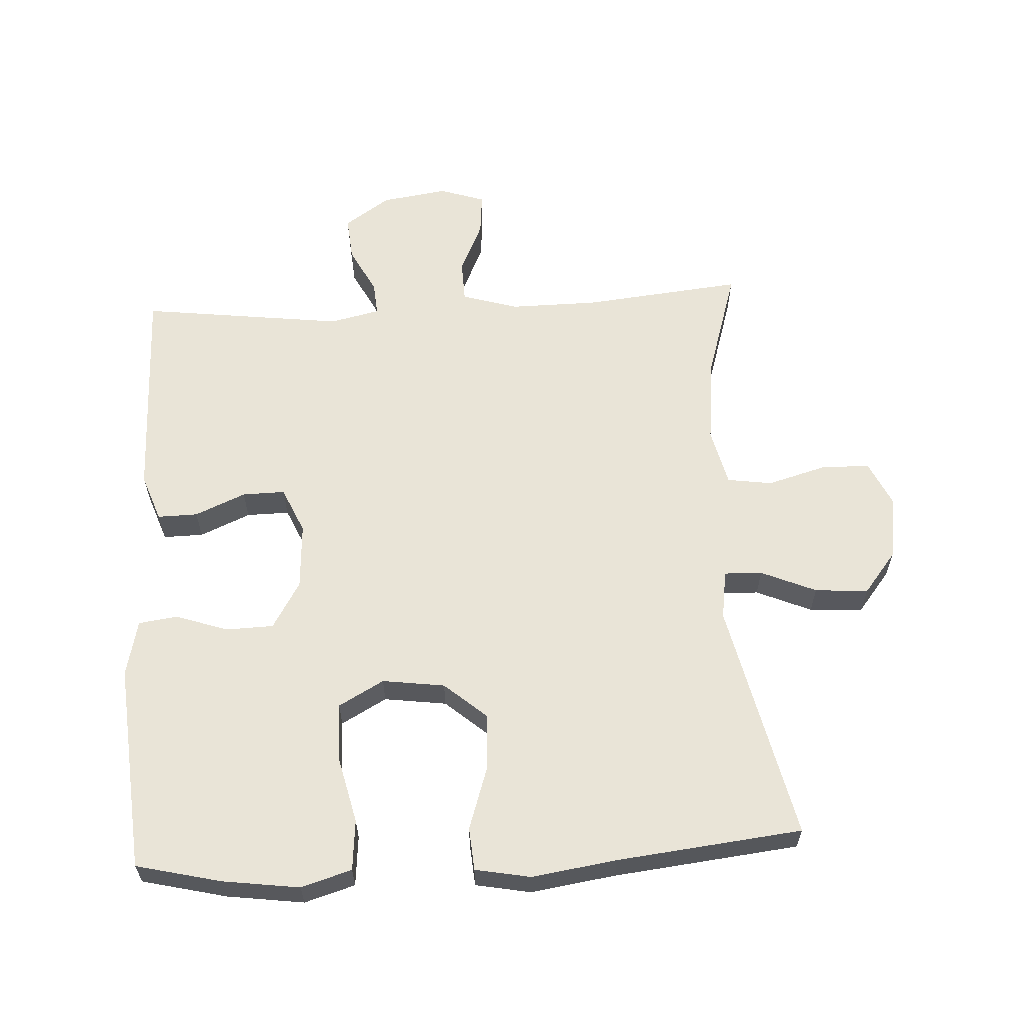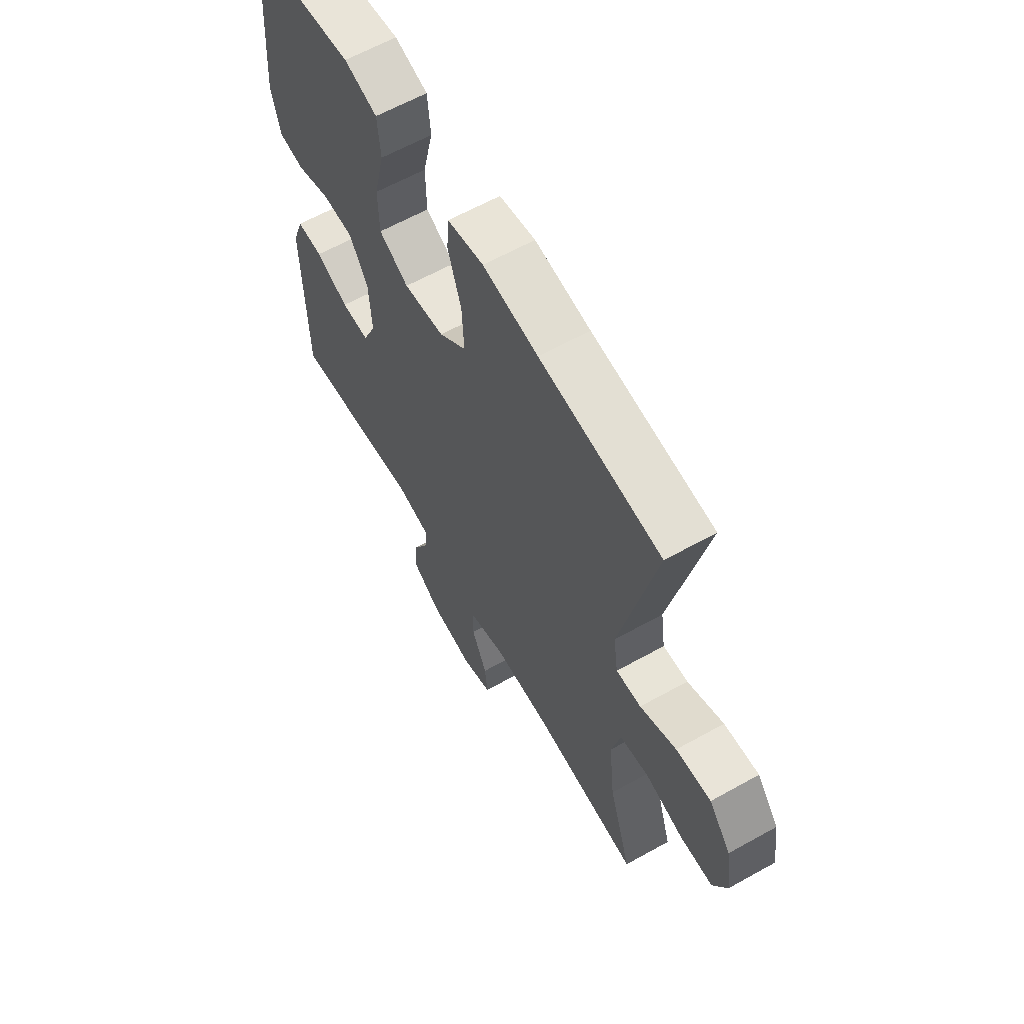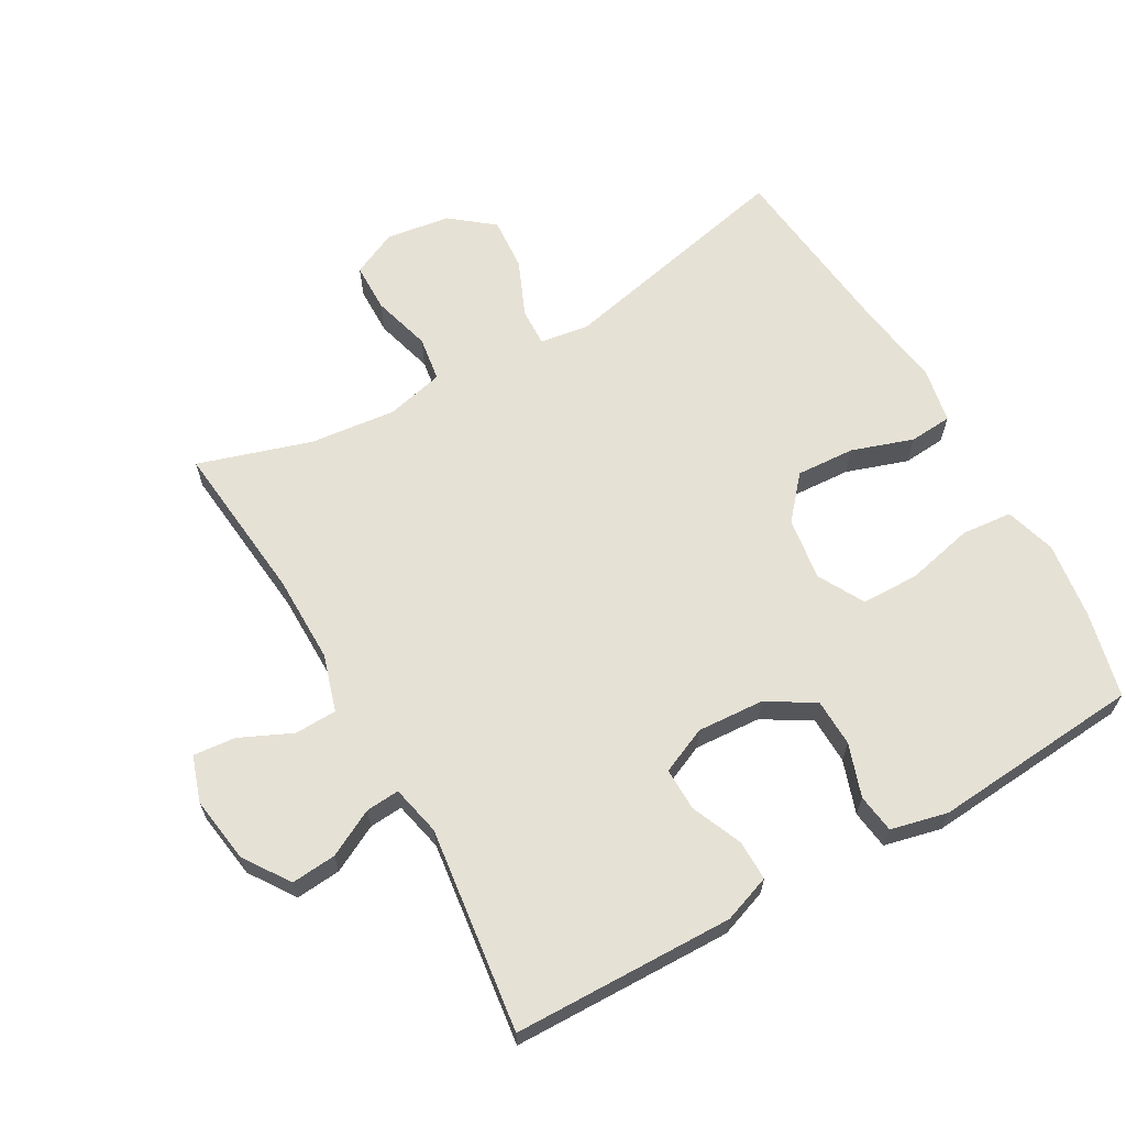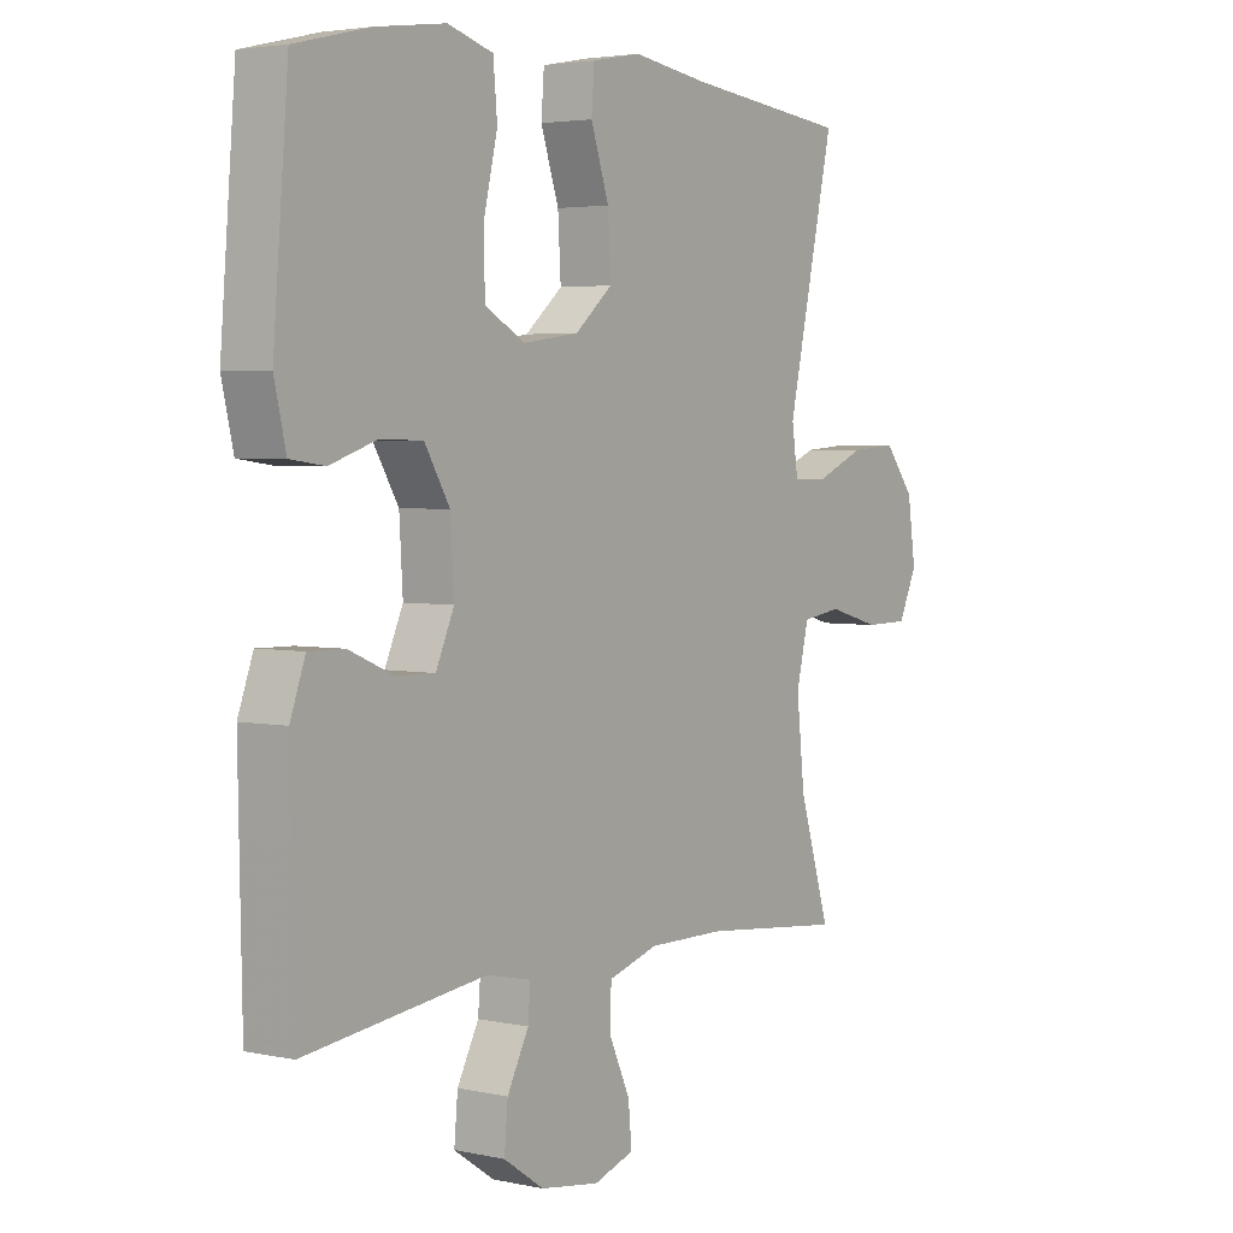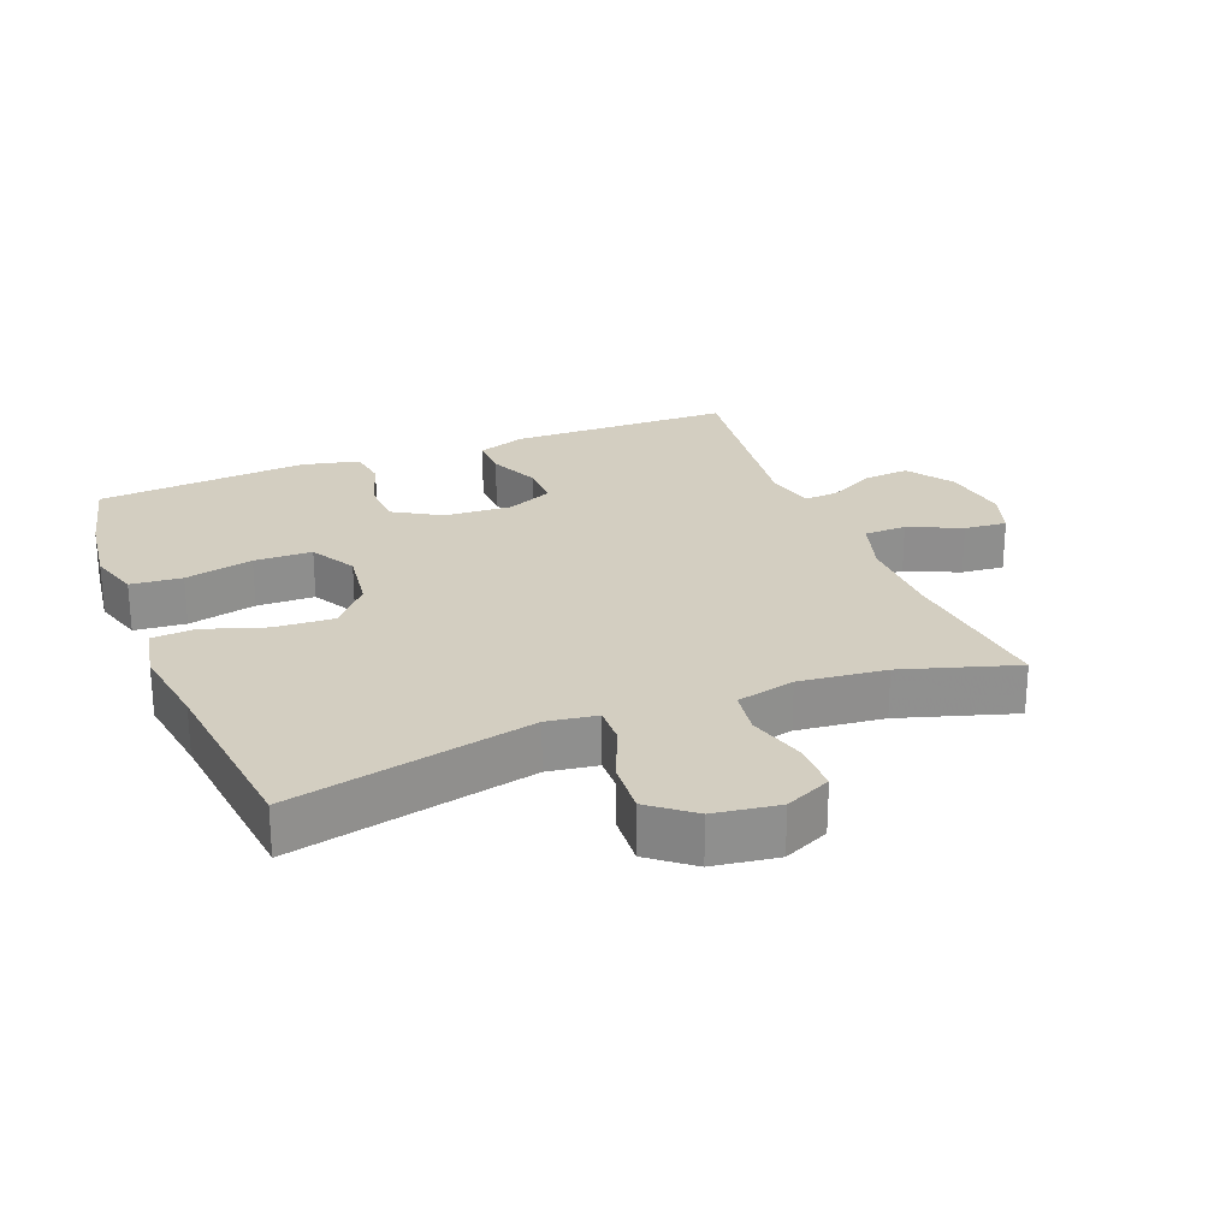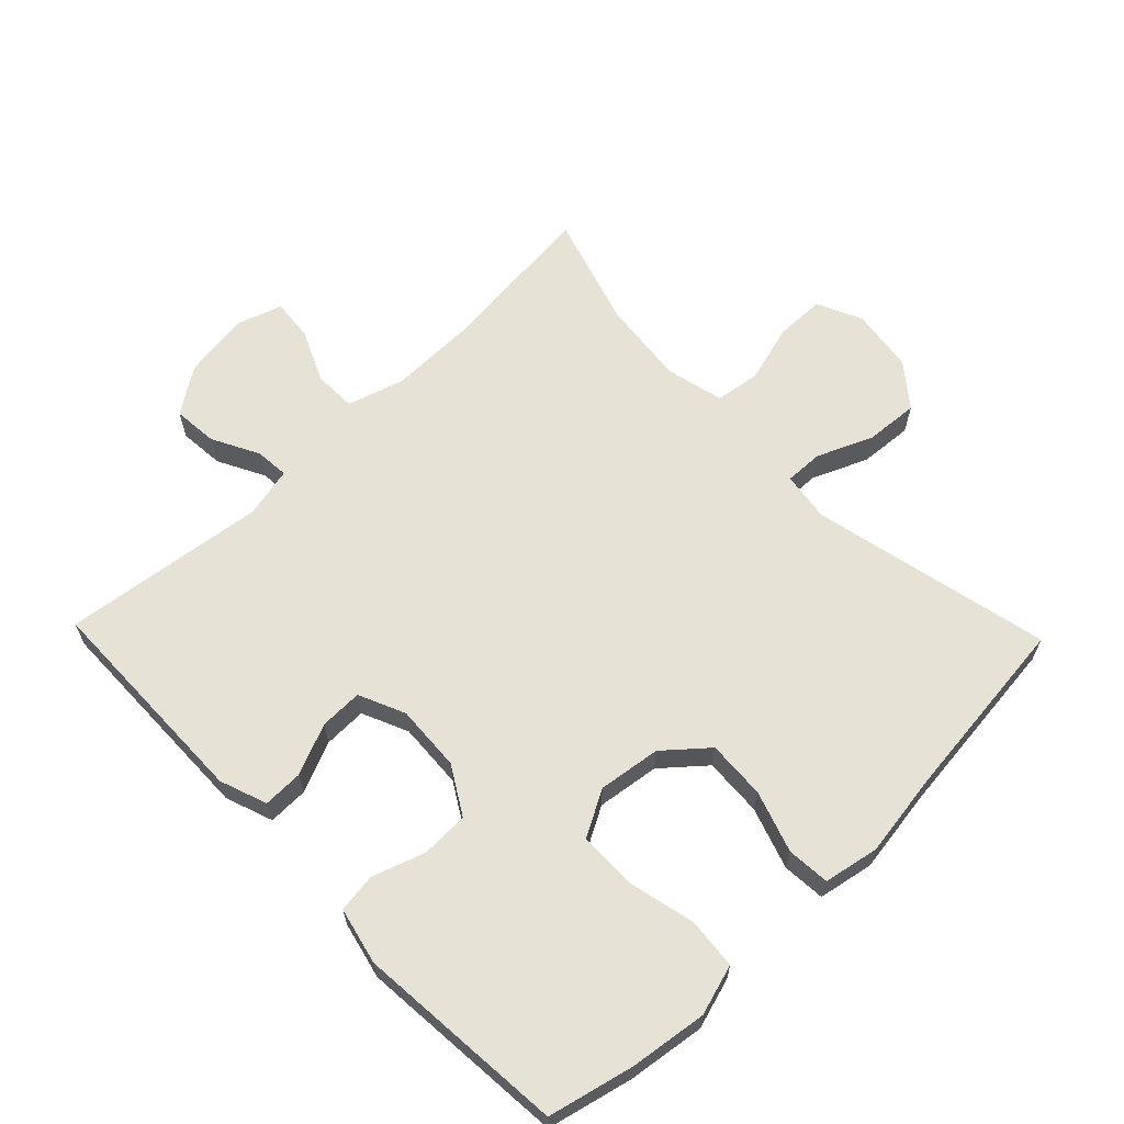
<metadata>
{"format":"obj","ext":"obj","renderer":"f3d","projection":"perspective","resolution":1024,"background":"white","views":[{"elev":61.1,"azim":-3.2,"up":"+Y"},{"elev":62.4,"azim":60.5,"up":"+Z"},{"elev":64.5,"azim":-119.5,"up":"+Y"},{"elev":3.6,"azim":-54.3,"up":"+Z"},{"elev":24.9,"azim":68.4,"up":"+Y"},{"elev":63.8,"azim":-44.0,"up":"+Y"}]}
</metadata>
<code>
v 0.5 0.07 0.5
v 0.419 0.07 0.136
v 0.43 0.07 0.061
v 0.488 0.07 0.063
v 0.572 0.07 0.099
v 0.653 0.07 0.105
v 0.704 0.07 0.041
v 0.718 0.07 -0.056
v 0.686 0.07 -0.125
v 0.611 0.07 -0.126
v 0.522 0.07 -0.101
v 0.454 0.07 -0.111
v 0.433 0.07 -0.199
v 0.447 0.07 -0.329
v 0.5 0.07 -0.5
v 0.256 0.07 -0.475
v 0.123 0.07 -0.474
v 0.037 0.07 -0.5
v 0.035 0.07 -0.564
v 0.071 0.07 -0.643
v 0.077 0.07 -0.707
v 0.008 0.07 -0.73
v -0.093 0.07 -0.715
v -0.162 0.07 -0.668
v -0.156 0.07 -0.6
v -0.119 0.07 -0.529
v -0.115 0.07 -0.478
v -0.191 0.07 -0.461
v -0.5 0.07 -0.5
v -0.504 0.07 -0.281
v -0.506 0.07 -0.166
v -0.48 0.07 -0.094
v -0.419 0.07 -0.095
v -0.342 0.07 -0.128
v -0.277 0.07 -0.129
v -0.246 0.07 -0.059
v -0.252 0.07 0.042
v -0.295 0.07 0.114
v -0.367 0.07 0.116
v -0.447 0.07 0.089
v -0.506 0.07 0.097
v -0.526 0.07 0.183
v -0.5 0.07 0.5
v -0.371 0.07 0.531
v -0.254 0.07 0.547
v -0.177 0.07 0.524
v -0.17 0.07 0.447
v -0.194 0.07 0.344
v -0.192 0.07 0.257
v -0.123 0.07 0.219
v -0.028 0.07 0.232
v 0.036 0.07 0.287
v 0.031 0.07 0.376
v 0 0.07 0.469
v 0.005 0.07 0.534
v 0.089 0.07 0.55
v 0.218 0.07 0.531
v 0.5 0 0.5
v 0.419 0 0.136
v 0.43 0 0.061
v 0.488 0 0.063
v 0.572 0 0.099
v 0.653 0 0.105
v 0.704 0 0.041
v 0.718 0 -0.056
v 0.686 0 -0.125
v 0.611 0 -0.126
v 0.522 0 -0.101
v 0.454 0 -0.111
v 0.433 0 -0.199
v 0.447 0 -0.329
v 0.5 0 -0.5
v 0.256 0 -0.475
v 0.123 0 -0.474
v 0.037 0 -0.5
v 0.035 0 -0.564
v 0.071 0 -0.643
v 0.077 0 -0.707
v 0.008 0 -0.73
v -0.093 0 -0.715
v -0.162 0 -0.668
v -0.156 0 -0.6
v -0.119 0 -0.529
v -0.115 0 -0.478
v -0.191 0 -0.461
v -0.5 0 -0.5
v -0.504 0 -0.281
v -0.506 0 -0.166
v -0.48 0 -0.094
v -0.419 0 -0.095
v -0.342 0 -0.128
v -0.277 0 -0.129
v -0.246 0 -0.059
v -0.252 0 0.042
v -0.295 0 0.114
v -0.367 0 0.116
v -0.447 0 0.089
v -0.506 0 0.097
v -0.526 0 0.183
v -0.5 0 0.5
v -0.371 0 0.531
v -0.254 0 0.547
v -0.177 0 0.524
v -0.17 0 0.447
v -0.194 0 0.344
v -0.192 0 0.257
v -0.123 0 0.219
v -0.028 0 0.232
v 0.036 0 0.287
v 0.031 0 0.376
v 0 0 0.469
v 0.005 0 0.534
v 0.089 0 0.55
v 0.218 0 0.531
f 54 55 56 57
f 53 54 57 1
f 52 53 1 2
f 51 52 2 3
f 50 51 3
f 45 46 47 48
f 45 48 49
f 44 45 49
f 43 44 49
f 42 43 49
f 39 40 41 42
f 38 39 42 49
f 37 38 49 50
f 31 32 33 34
f 31 34 35
f 28 29 30 31
f 27 28 31 35
f 23 24 25 26
f 23 26 27
f 22 23 27
f 19 20 21 22
f 18 19 22 27
f 17 18 27 35
f 14 15 16
f 13 14 16 17
f 12 13 17 35
f 8 9 10 11
f 4 5 6 7
f 3 4 7 8
f 36 37 50 3
f 11 12 35 36
f 3 8 11 36
f 114 113 112 111
f 58 114 111 110
f 59 58 110 109
f 60 59 109 108
f 60 108 107
f 105 104 103 102
f 106 105 102
f 106 102 101
f 106 101 100
f 106 100 99
f 99 98 97 96
f 106 99 96 95
f 107 106 95 94
f 91 90 89 88
f 92 91 88
f 88 87 86 85
f 92 88 85 84
f 83 82 81 80
f 84 83 80
f 84 80 79
f 79 78 77 76
f 84 79 76 75
f 92 84 75 74
f 73 72 71
f 74 73 71 70
f 92 74 70 69
f 68 67 66 65
f 64 63 62 61
f 65 64 61 60
f 60 107 94 93
f 93 92 69 68
f 93 68 65 60
f 1 58 59 2
f 2 59 60 3
f 3 60 61 4
f 4 61 62 5
f 5 62 63 6
f 6 63 64 7
f 7 64 65 8
f 8 65 66 9
f 9 66 67 10
f 10 67 68 11
f 11 68 69 12
f 12 69 70 13
f 13 70 71 14
f 14 71 72 15
f 15 72 73 16
f 16 73 74 17
f 17 74 75 18
f 18 75 76 19
f 19 76 77 20
f 20 77 78 21
f 21 78 79 22
f 22 79 80 23
f 23 80 81 24
f 24 81 82 25
f 25 82 83 26
f 26 83 84 27
f 27 84 85 28
f 28 85 86 29
f 29 86 87 30
f 30 87 88 31
f 31 88 89 32
f 32 89 90 33
f 33 90 91 34
f 34 91 92 35
f 35 92 93 36
f 36 93 94 37
f 37 94 95 38
f 38 95 96 39
f 39 96 97 40
f 40 97 98 41
f 41 98 99 42
f 42 99 100 43
f 43 100 101 44
f 44 101 102 45
f 45 102 103 46
f 46 103 104 47
f 47 104 105 48
f 48 105 106 49
f 49 106 107 50
f 50 107 108 51
f 51 108 109 52
f 52 109 110 53
f 53 110 111 54
f 54 111 112 55
f 55 112 113 56
f 56 113 114 57
f 57 114 58 1

</code>
